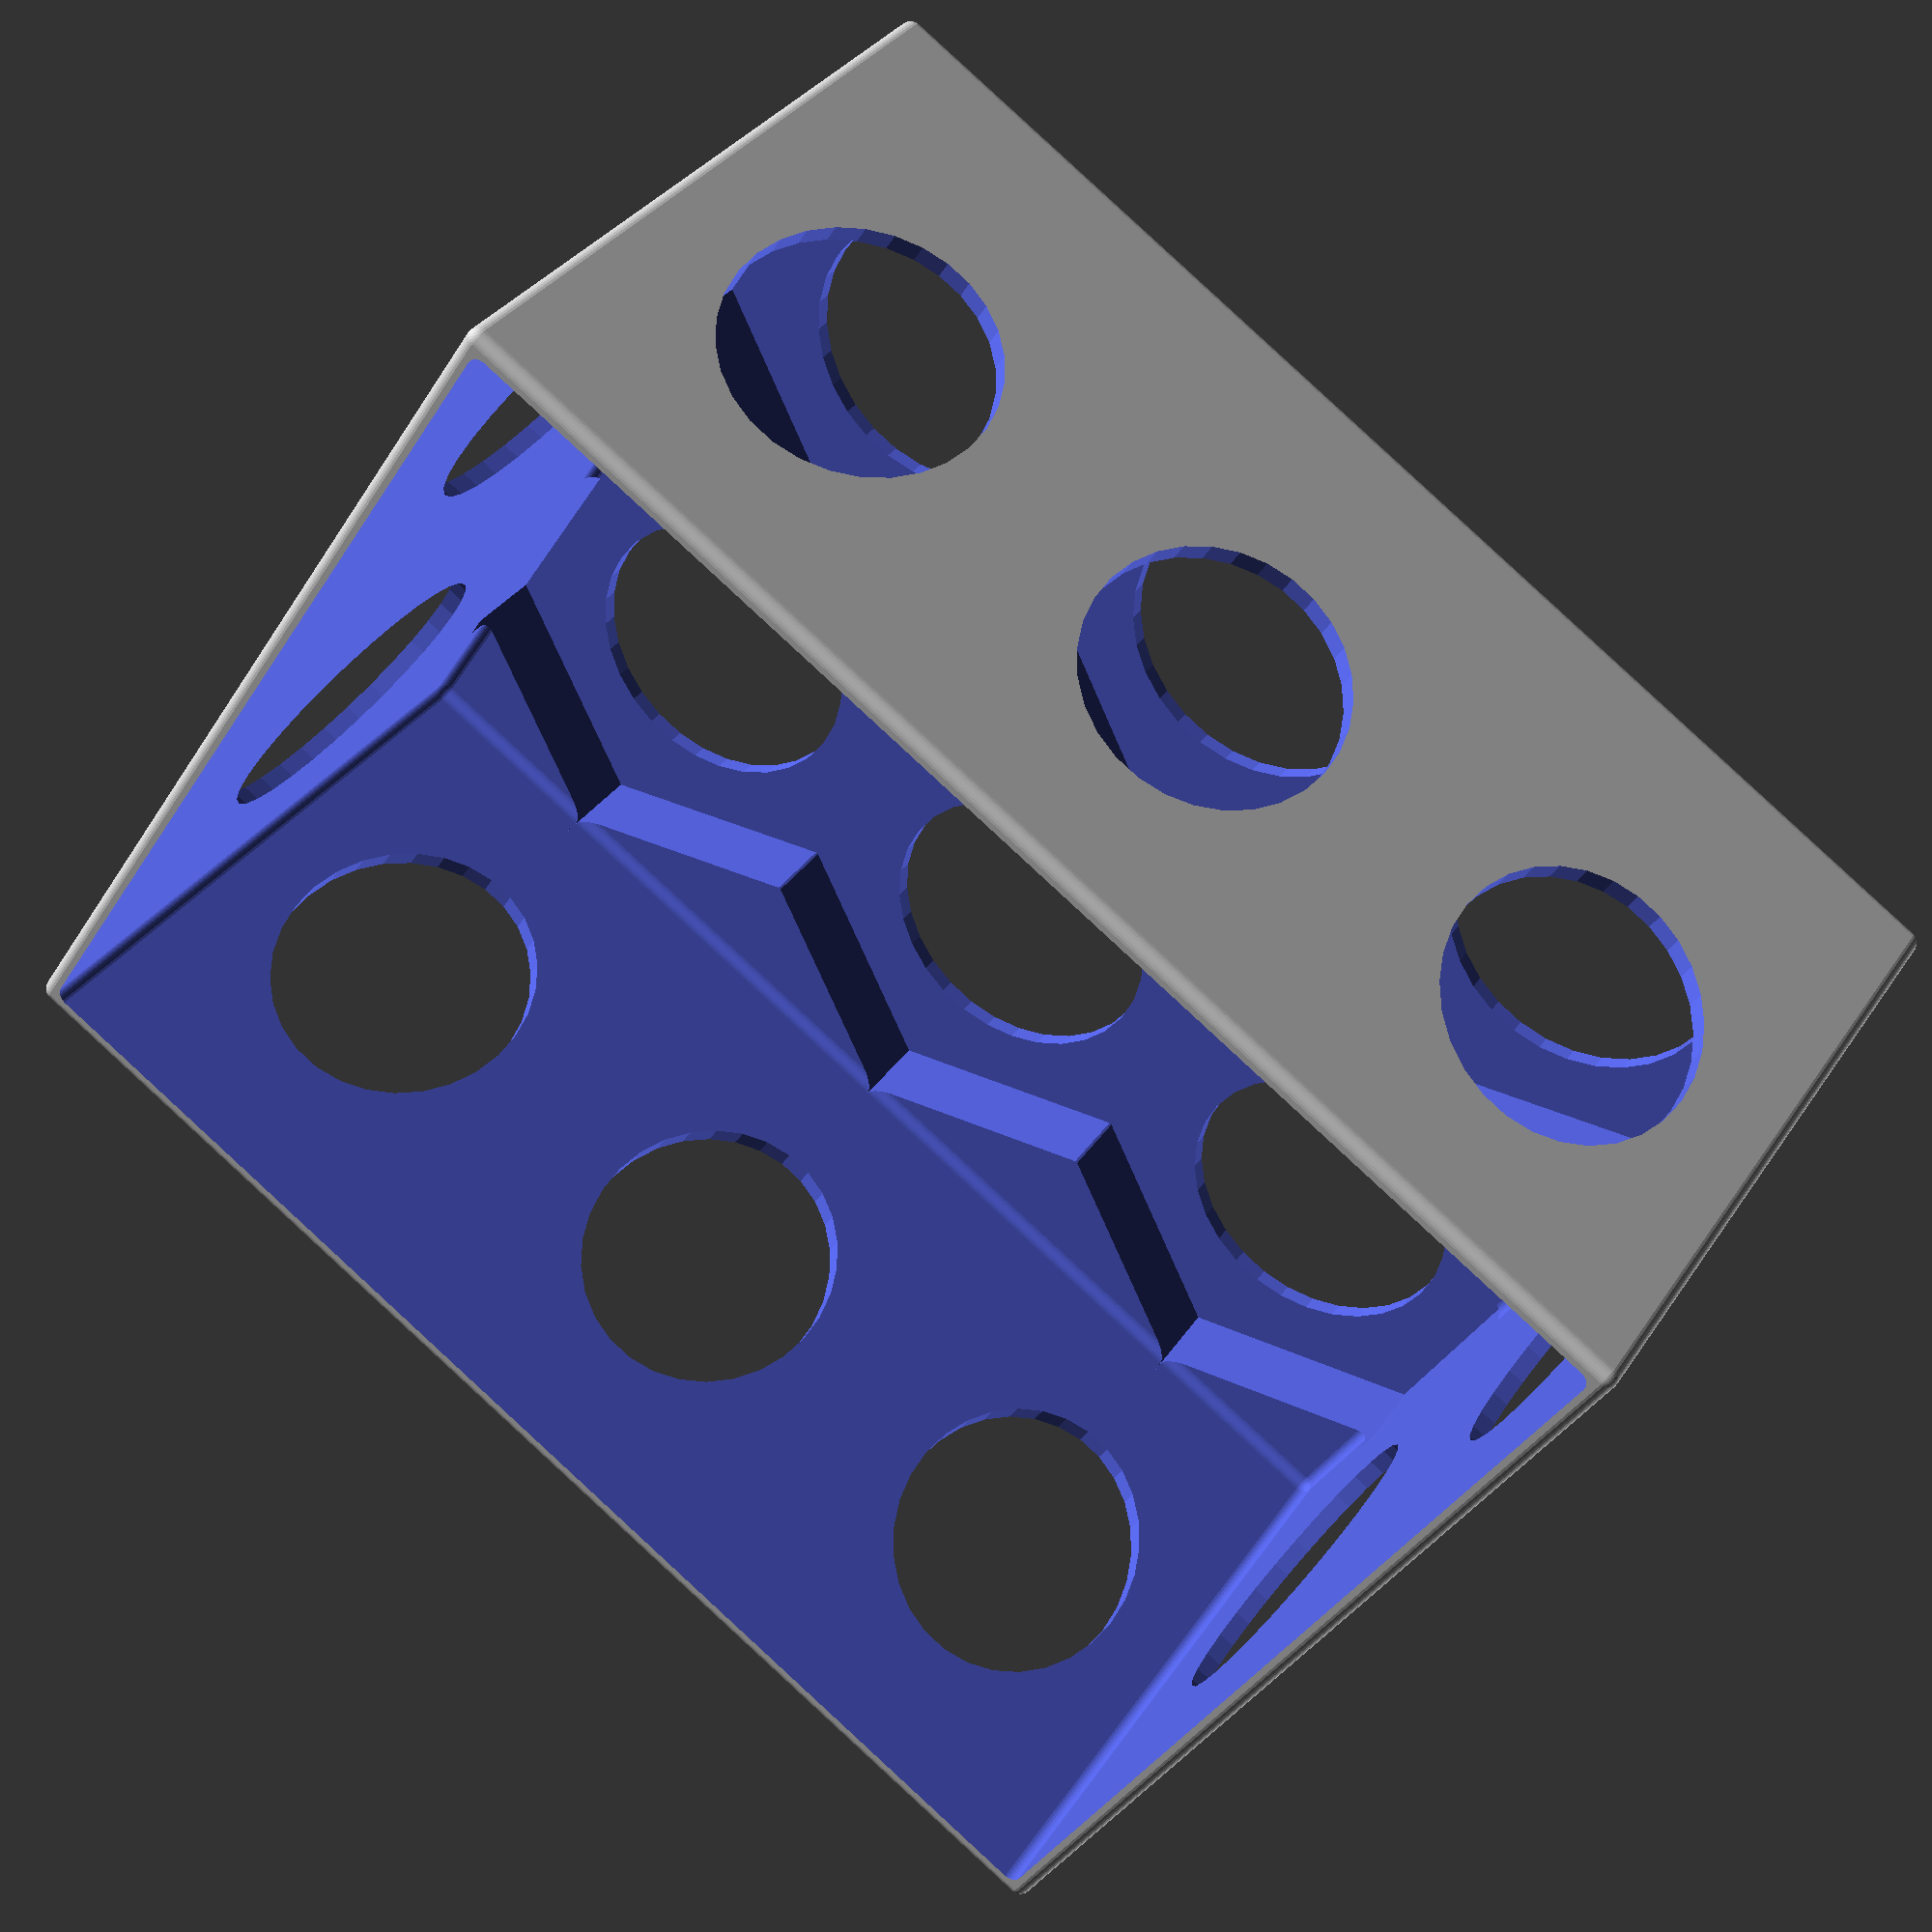
<openscad>
$fn = 30;

floor = 8;
gWT = 1.4;

MiniX = 35.3;
MiniY = 40.5;
XRows = 3;
YRows = 2;

TotalX = 105+2*gWT;
TotalY = 81+2*gWT; 
TotalZ = 64;

echo("Dimensions: ", TotalX,TotalY,TotalZ);

module RCube(x,y,z,ipR=4) {
    translate([-x/2,-y/2,0]) hull(){
      translate([ipR,ipR,ipR]) sphere(ipR);
      translate([x-ipR,ipR,ipR]) sphere(ipR);
      translate([ipR,y-ipR,ipR]) sphere(ipR);
      translate([x-ipR,y-ipR,ipR]) sphere(ipR);
      translate([ipR,ipR,z-ipR]) sphere(ipR);
      translate([x-ipR,ipR,z-ipR]) sphere(ipR);
      translate([ipR,y-ipR,z-ipR]) sphere(ipR);
      translate([x-ipR,y-ipR,z-ipR]) sphere(ipR);
      }  
} 


module regular_polygon(order, r){
     angles=[ for (i = [0:order-1]) i*(360/order) ];
     coords=[ for (th=angles) [r*cos(th), r*sin(th)] ];
     polygon(coords);
 }


module minislot() {
    translate([0,0,gWT]) linear_extrude(floor+1) rotate ([0,0,30])regular_polygon(6, MiniY/2);
    cylinder(r=12,h=10);
}

module base(){
  difference(){
    
    RCube(TotalX,TotalY,TotalZ,1);

    // Remove the inside
    translate([0,0,floor])RCube(TotalX-2*gWT,TotalY-2*gWT,TotalZ,1);

    // Create the Hex base for the minis
    for (x = [0: XRows-1])
        for(y = [0:YRows-1])
            translate([MiniX*(x-1),MiniY*(y-0.5),0]) minislot();

    translate([0,MiniY/2,gWT+5])cube([TotalX-MiniX,MiniY/2,10],center=true);
    translate([0,-MiniY/2,gWT+5])cube([TotalX-MiniX,MiniY/2,10],center=true);

    // Remove material from y walls
    for (x = [0: XRows-1])      
      translate([MiniX*(x-1),TotalY/2+5,TotalZ/2+4]) scale([1,1,1.4]) rotate([90,0,0]) cylinder(r=(MiniX/2)*0.6,h=TotalY+10);

    // Remove material from x walls
    for (x = [0: YRows-1])      
      translate([-TotalX/2-5,MiniY*(x-0.5),TotalZ/2+4]) scale([1,1,1.4]) rotate([0,90,0]) cylinder(r=(MiniX/2)*0.6,h=TotalX+10);

 
   } // end difference
   
}

//intersection(){
base();
//translate([-MiniX/2,0,0])cube([100,MiniY+2*gWT,8]);
//}

</openscad>
<views>
elev=146.6 azim=33.4 roll=151.7 proj=p view=solid
</views>
